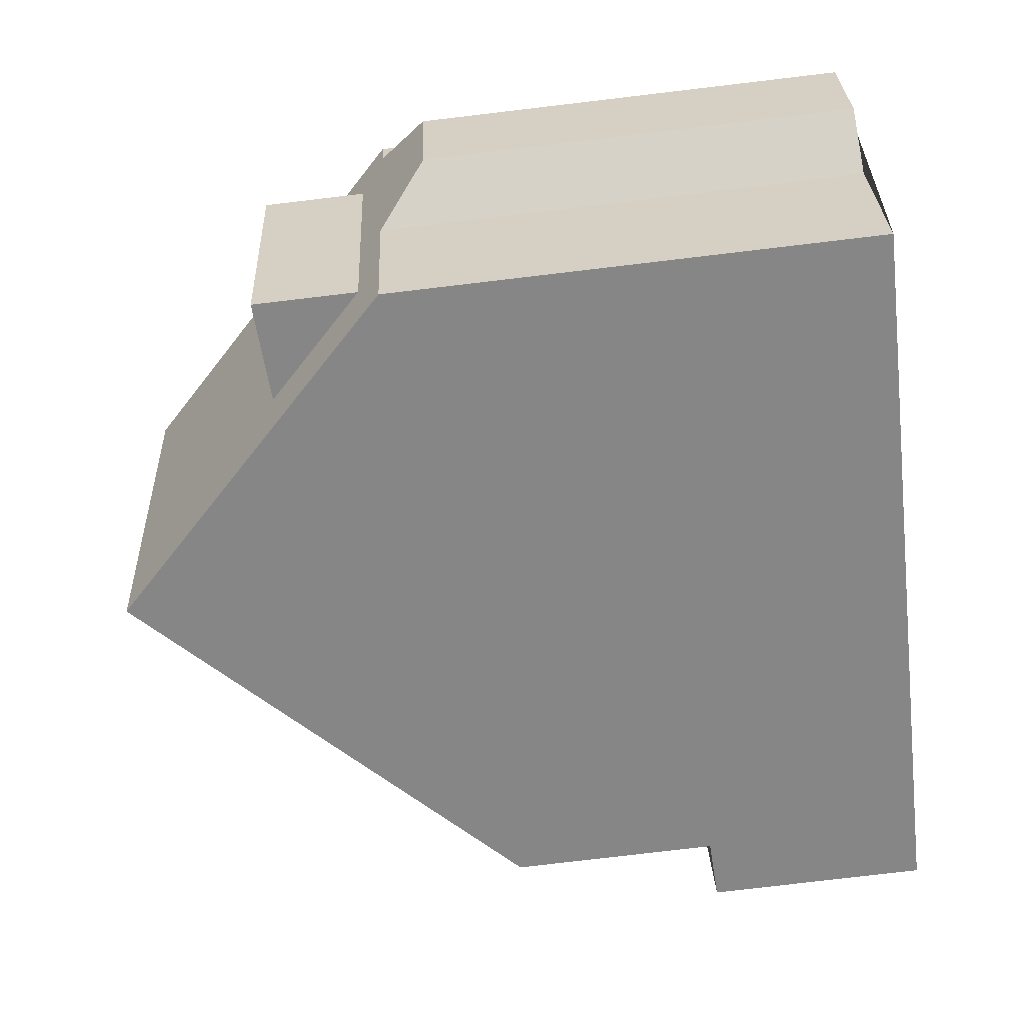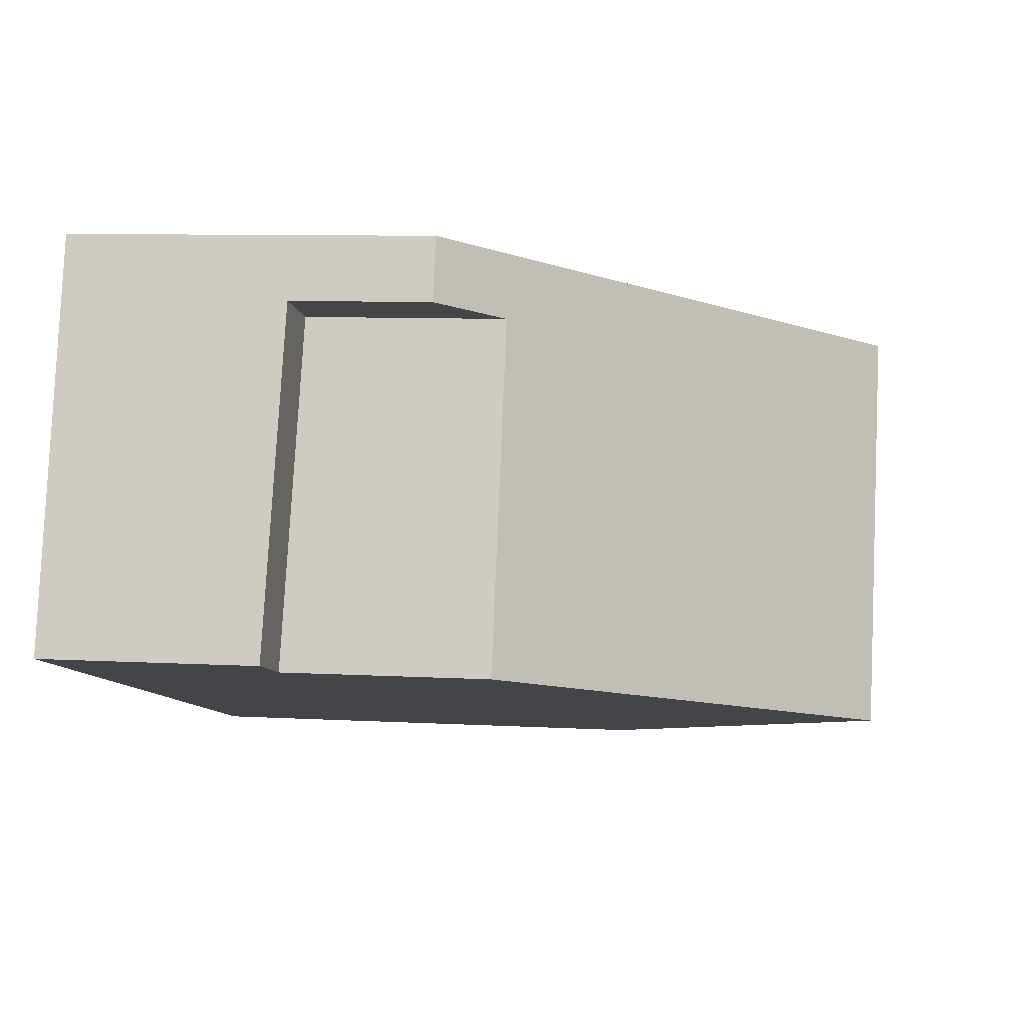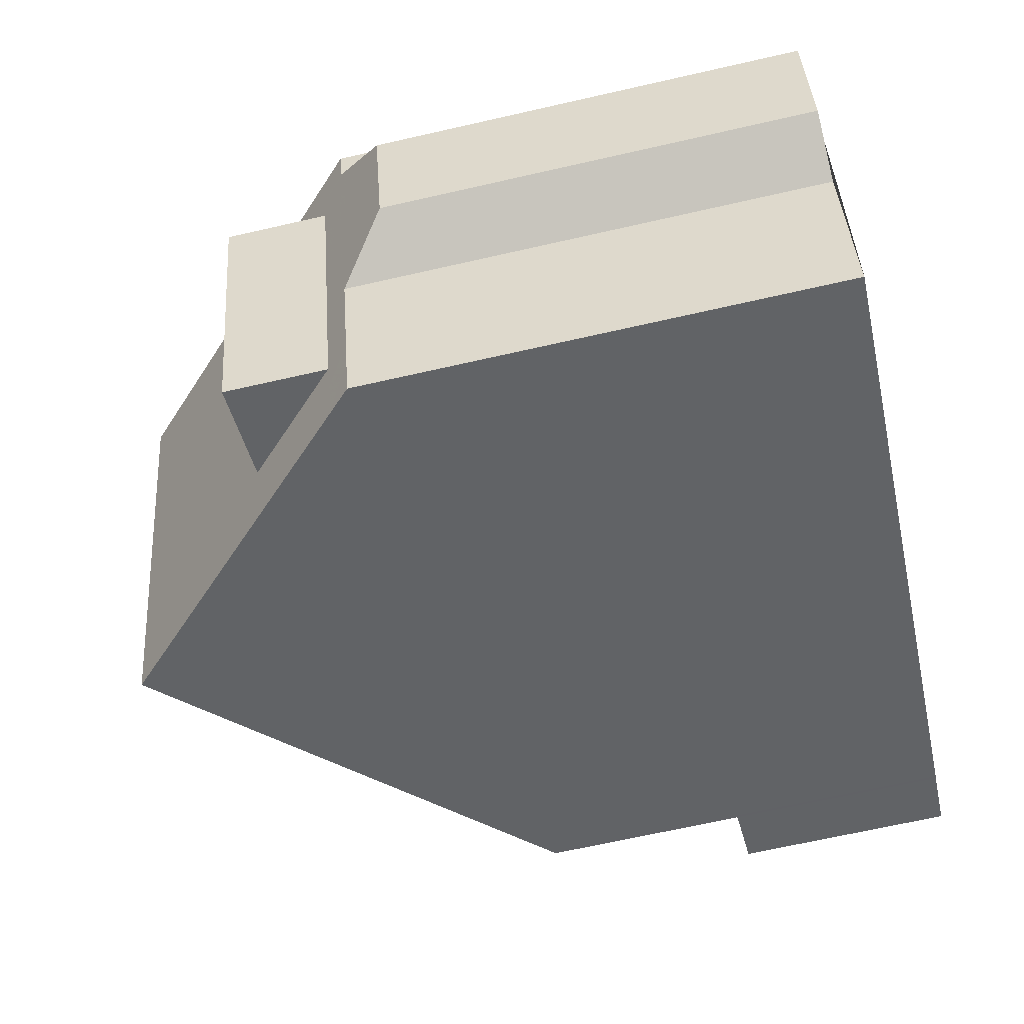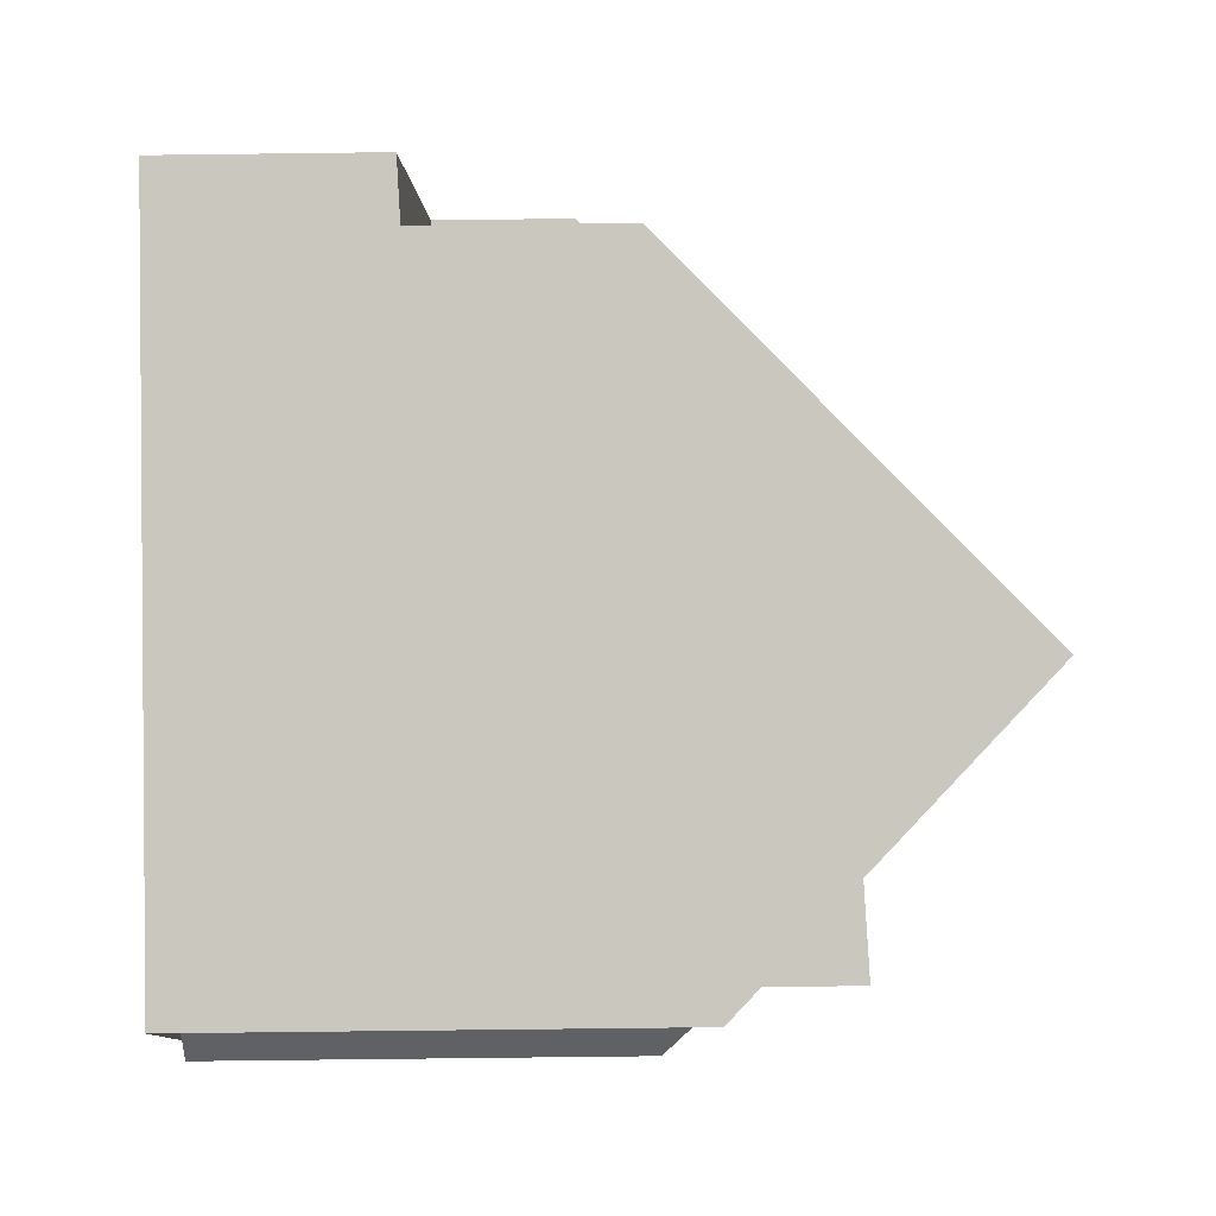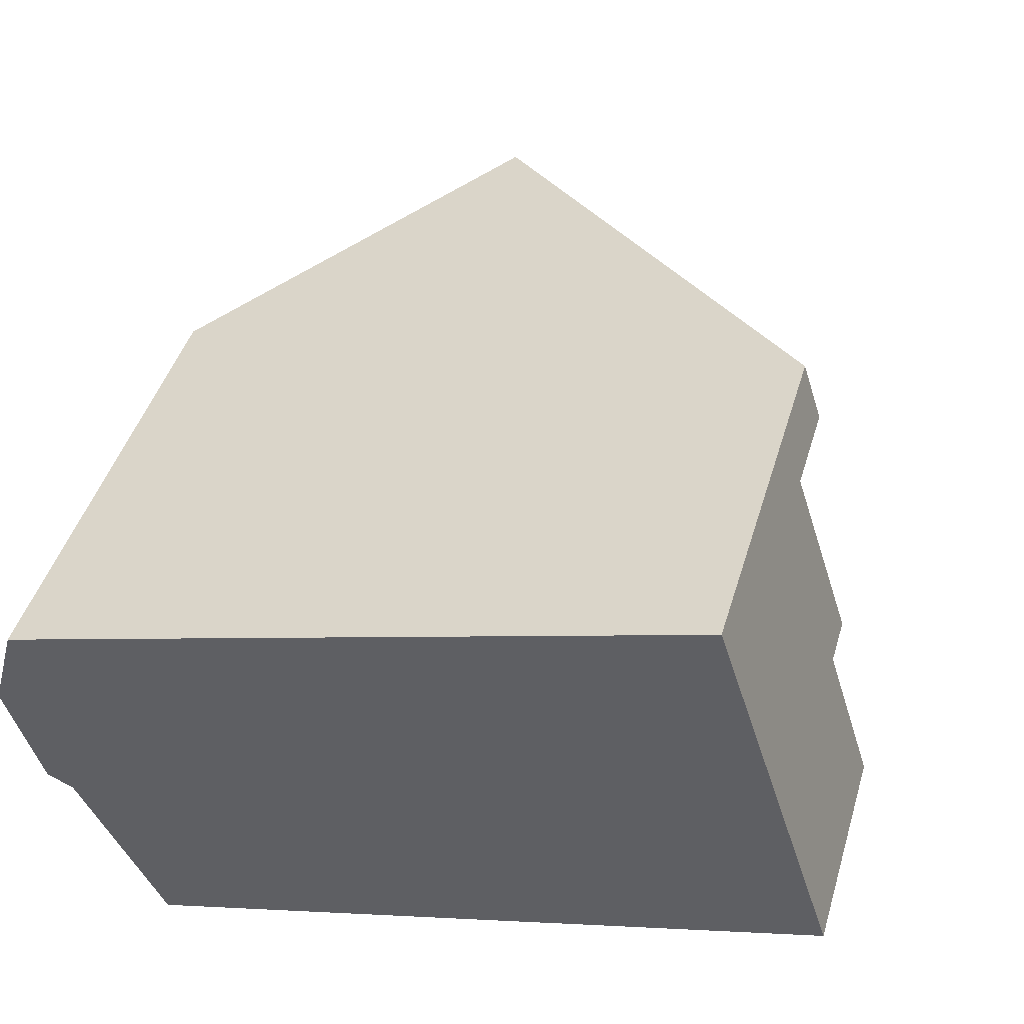
<metadata>
{"format":"obj","ext":"obj","renderer":"f3d","projection":"perspective","resolution":1024,"background":"white","views":[{"elev":-79.7,"azim":96.7,"up":"+Y"},{"elev":8.8,"azim":-81.7,"up":"+Y"},{"elev":-67.9,"azim":102.8,"up":"+Y"},{"elev":-73.7,"azim":-89.3,"up":"+Y"},{"elev":44.8,"azim":-163.6,"up":"+Y"}]}
</metadata>
<code>
v -914.1 -984.6 5.001
v -904.5 -988.1 6.7
v -904.1 -989 6.003
v -904.6 -990.5 6.002
v -905.4 -990.9 6.692
v -906.1 -993.1 6.686
v -904.4 -987.7 6.708
v -915.9 -990 2.999
v -910.2 -991.8 10.79
v -908.4 -986.4 10.79
v -912.8 -991 8.13
v -911 -985.6 8.143
v -912.5 -991 8.436
v -910.8 -985.6 8.395
v -908.4 -986.4 10.79
v -910.2 -991.8 10.79
v -915 -990.2 5.863
v -914.4 -985.4 5.005
v -906.4 -988 8.409
v -907.5 -991.6 8.401
v -906.1 -987.1 8.411
v -907.8 -992.6 8.399
v -906.1 -988.1 8.117
v -907.3 -991.7 8.147
v -905.8 -987.2 8.109
v -907.6 -992.6 8.155
v -915 -990.2 3.04
v -915 -990.2 3.04
v -915.8 -990 2.999
v -913.8 -986.4 3.104
v -914.6 -986.1 3.062
v -913.6 -985.7 3.115
v -914.4 -985.4 3.074
v -915 -990.2 3.04
v -914.4 -985.4 3.074
v -915 -990.2 3.04
v -913.8 -986.4 3.104
v -913.6 -985.7 3.115
v -913.6 -985.7 5.849
v -913.6 -985.7 3.115
v -913.3 -984.8 5.846
v -915 -990.2 5.863
v -905.8 -987.3 8.11
v -904.4 -987.7 6.708
v -908.4 -986.4 10.79
v -913.3 -984.9 5.846
v -911 -985.6 8.143
v -908.4 -986.4 10.79
v -910.8 -985.7 8.395
v -914.1 -984.6 5.001
v -906.1 -987.2 8.411
v -906.5 -993 7.019
v -904.7 -987.6 7.041
v -905 -988.4 7.038
v -906.2 -992 7.023
v -904.7 -987.6 7.041
v -905 -988.4 8.056
v -906.2 -992 8.084
v -905 -988.4 8.482
v -906.2 -992 8.475
v -904.5 -988.2 6.646
v -905.4 -990.9 6.639
v -906.5 -993 7.019
v -906.1 -993.1 6.686
v -910.2 -991.8 10.79
v -915 -990.2 5.863
v -912.8 -990.9 8.13
v -915 -990.2 5.863
v -912.5 -991 8.436
v -910.2 -991.8 10.79
v -907.8 -992.5 8.399
v -907.6 -992.6 8.155
v -913.8 -986.4 5.851
v -908.9 -987.9 10.79
v -906.6 -988.7 8.407
v -905.2 -989.1 8.481
v -905.2 -989.1 8.481
v -906.6 -988.7 8.407
v -905.2 -989.1 7.035
v -905.2 -989.1 8.061
v -905.2 -989.1 7.035
v -908.9 -987.9 10.79
v -904.8 -989.2 6.643
v -904.2 -989.4 6.003
v -913.8 -986.4 5.851
v -911.5 -987.1 8.139
v -911.3 -987.2 8.406
v -913.6 -985.7 5.849
v -908.7 -987.2 10.79
v -906.4 -988 8.409
v -905 -988.4 8.482
v -905 -988.4 8.482
v -906.4 -988 8.409
v -905 -988.4 7.038
v -906.1 -988.1 8.117
v -905 -988.4 8.056
v -905 -988.4 7.038
v -908.7 -987.2 10.79
v -904.6 -988.6 6.645
v -904.2 -988.7 6.242
v -913.6 -985.7 5.849
v -911.3 -986.4 8.141
v -911 -986.5 8.401
v -914.4 -985.4 5.005
v -904.6 -989.3 6.448
v -904.4 -988.6 6.451
v -904.4 -988.4 6.451
v -905.1 -990.8 6.442
v -914.9 -987 3.047
v -914.1 -987.3 3.088
v -914.1 -987.3 3.088
v -909.2 -988.9 10.79
v -906.9 -989.6 8.405
v -905.5 -990 8.479
v -905.5 -990 8.479
v -906.9 -989.6 8.405
v -905.5 -990 7.031
v -905.5 -990 8.068
v -905.5 -990 7.031
v -909.2 -988.9 10.79
v -914.1 -987.3 5.854
v -905.1 -990.2 6.64
v -904.9 -990.2 6.444
v -904.5 -990.4 6.003
v -914.1 -987.3 5.854
v -911.8 -988 8.137
v -911.6 -988.1 8.413
v -915 -990.2 5.903
v -915 -990.2 5.903
v -913.2 -984.8 5.886
v -913.3 -984.9 5.886
v -913.5 -985.7 5.889
v -913.7 -986.4 5.891
v -914 -987.3 5.894
v -908.6 -986.9 10.79
v -906.2 -987.6 8.41
v -905.9 -987.7 8.113
v -904.9 -988.1 7.04
v -908.6 -986.9 10.79
v -904.5 -988.2 6.649
v -913.4 -985.3 5.848
v -913.4 -985.3 5.887
v -910.9 -986.1 8.398
v -914.3 -985 5.003
v -911.2 -986 8.142
v -915.7 -989.4 3.008
v -914.9 -989.7 3.048
v -910 -991.3 10.79
v -907.7 -992 8.4
v -907.4 -992.1 8.151
v -906.3 -992.5 7.021
v -910 -991.3 10.79
v -914.9 -989.7 3.048
v -914.9 -989.7 5.861
v -914.8 -989.7 5.901
v -912.6 -990.4 8.131
v -906 -992.6 6.688
v -914.9 -989.7 5.861
v -912.3 -990.5 8.432
v -909.9 -990.8 10.79
v -914.7 -989.3 5.9
v -912.5 -990 8.132
v -914.7 -989.3 3.055
v -906.2 -992 7.023
v -905.8 -992.1 6.689
v -906.2 -992 8.084
v -906.2 -992 7.023
v -914.7 -989.3 5.86
v -912.2 -990.1 8.428
v -909.9 -990.8 10.79
v -914.7 -989.3 3.055
v -914.7 -989.3 5.86
v -915.5 -989 3.015
v -907.5 -991.6 8.401
v -906.2 -992 8.475
v -906.2 -992 8.475
v -907.5 -991.6 8.401
v -907.3 -991.7 8.147
v -909.5 -989.7 10.79
v -914.3 -988.2 5.896
v -912.1 -988.9 8.135
v -914.4 -988.1 3.074
v -905.8 -990.9 7.028
v -905.5 -991 6.692
v -905.8 -990.9 8.075
v -905.8 -990.9 7.028
v -914.4 -988.1 5.856
v -911.8 -989 8.42
v -909.5 -989.7 10.79
v -915.2 -987.9 3.033
v -907.2 -990.5 8.404
v -905.8 -990.9 8.477
v -905.8 -990.9 8.477
v -907.2 -990.5 8.404
v -914.4 -988.1 3.074
v -914.4 -988.1 5.856
v -913.3 -984.8 5.846
v -914.1 -984.6 5.001
v -914.1 -984.6 0
v -913.3 -984.8 0
v -904.5 -988.2 6.649
v -904.5 -988.1 6.7
v -904.5 -988.1 -8.882e-16
v -904.5 -988.2 0
v -904.2 -989.4 6.003
v -904.1 -989 6.003
v -904.1 -989 0
v -904.2 -989.4 0
v -905.1 -990.8 6.442
v -904.6 -990.5 6.002
v -904.6 -990.5 0
v -905.1 -990.8 0
v -905.5 -991 6.692
v -905.4 -990.9 6.692
v -905.4 -990.9 0
v -905.5 -991 0
v -906.5 -993 7.019
v -906.1 -993.1 6.686
v -906.1 -993.1 0
v -906.5 -993 0
v -904.4 -987.7 6.708
v -904.4 -987.7 6.708
v -904.4 -987.7 0
v -904.4 -987.7 0
v -915.8 -990 2.999
v -915.9 -990 2.999
v -915.9 -990 0
v -915.8 -990 0
v -912.5 -991 8.436
v -910.2 -991.8 10.79
v -910.2 -991.8 0
v -912.5 -991 0
v -915 -990.2 5.903
v -912.8 -991 8.13
v -912.8 -991 0
v -915 -990.2 0
v -910.8 -985.6 8.395
v -911 -985.6 8.143
v -911 -985.6 0
v -910.8 -985.6 0
v -912.8 -991 8.13
v -912.5 -991 8.436
v -912.5 -991 0
v -912.8 -991 0
v -908.4 -986.4 10.79
v -910.8 -985.6 8.395
v -910.8 -985.6 0
v -908.4 -986.4 0
v -906.1 -987.1 8.411
v -908.4 -986.4 10.79
v -908.4 -986.4 0
v -906.1 -987.1 0
v -905.8 -987.2 8.109
v -906.1 -987.1 8.411
v -906.1 -987.1 0
v -905.8 -987.2 0
v -910.2 -991.8 10.79
v -907.8 -992.6 8.399
v -907.8 -992.6 0
v -910.2 -991.8 0
v -904.7 -987.6 7.041
v -905.8 -987.2 8.109
v -905.8 -987.2 0
v -904.7 -987.6 0
v -907.8 -992.6 8.399
v -907.6 -992.6 8.155
v -907.6 -992.6 0
v -907.8 -992.6 0
v -915.9 -990 2.999
v -915 -990.2 3.04
v -915 -990.2 0
v -915.9 -990 0
v -915.7 -989.4 3.008
v -915.8 -990 2.999
v -915.8 -990 0
v -915.7 -989.4 0
v -914.4 -985.4 3.074
v -914.6 -986.1 3.062
v -914.6 -986.1 0
v -914.4 -985.4 0
v -913.2 -984.8 5.886
v -913.3 -984.8 5.846
v -913.3 -984.8 0
v -913.2 -984.8 0
v -904.5 -988.1 6.7
v -904.4 -987.7 6.708
v -904.4 -987.7 0
v -904.5 -988.1 -8.882e-16
v -914.1 -984.6 5.001
v -914.1 -984.6 5.001
v -914.1 -984.6 0
v -914.1 -984.6 0
v -907.6 -992.6 8.155
v -906.5 -993 7.019
v -906.5 -993 0
v -907.6 -992.6 0
v -904.4 -987.7 6.708
v -904.7 -987.6 7.041
v -904.7 -987.6 0
v -904.4 -987.7 0
v -904.4 -988.4 6.451
v -904.5 -988.2 6.646
v -904.5 -988.2 0
v -904.4 -988.4 0
v -905.4 -990.9 6.692
v -905.4 -990.9 6.639
v -905.4 -990.9 0
v -905.4 -990.9 0
v -906.1 -993.1 6.686
v -906.1 -993.1 6.686
v -906.1 -993.1 0
v -906.1 -993.1 0
v -904.5 -990.4 6.003
v -904.2 -989.4 6.003
v -904.2 -989.4 0
v -904.5 -990.4 0
v -904.1 -989 6.003
v -904.2 -988.7 6.242
v -904.2 -988.7 0
v -904.1 -989 0
v -914.3 -985 5.003
v -914.4 -985.4 5.005
v -914.4 -985.4 0
v -914.3 -985 -8.882e-16
v -904.2 -988.7 6.242
v -904.4 -988.4 6.451
v -904.4 -988.4 0
v -904.2 -988.7 0
v -905.4 -990.9 6.639
v -905.1 -990.8 6.442
v -905.1 -990.8 0
v -905.4 -990.9 0
v -914.6 -986.1 3.062
v -914.9 -987 3.047
v -914.9 -987 0
v -914.6 -986.1 0
v -904.6 -990.5 6.002
v -904.5 -990.4 6.003
v -904.5 -990.4 0
v -904.6 -990.5 0
v -915 -990.2 5.863
v -915 -990.2 5.903
v -915 -990.2 0
v -915 -990.2 0
v -911 -985.6 8.143
v -913.2 -984.8 5.886
v -913.2 -984.8 0
v -911 -985.6 0
v -904.5 -988.2 6.646
v -904.5 -988.2 6.649
v -904.5 -988.2 0
v -904.5 -988.2 0
v -914.1 -984.6 5.001
v -914.3 -985 5.003
v -914.3 -985 -8.882e-16
v -914.1 -984.6 0
v -915.5 -989 3.015
v -915.7 -989.4 3.008
v -915.7 -989.4 0
v -915.5 -989 0
v -906.1 -993.1 6.686
v -906 -992.6 6.688
v -906 -992.6 0
v -906.1 -993.1 0
v -906 -992.6 6.688
v -905.8 -992.1 6.689
v -905.8 -992.1 0
v -906 -992.6 0
v -915.2 -987.9 3.033
v -915.5 -989 3.015
v -915.5 -989 0
v -915.2 -987.9 0
v -905.8 -992.1 6.689
v -905.5 -991 6.692
v -905.5 -991 0
v -905.8 -992.1 0
v -914.9 -987 3.047
v -915.2 -987.9 3.033
v -915.2 -987.9 0
v -914.9 -987 0
v -904.5 -988.1 0
v -904.1 -989 0
v -904.6 -990.5 0
v -905.4 -990.9 0
v -906.1 -993.1 0
v -915.9 -990 0
v -914.1 -984.6 0
v -904.4 -987.7 0
f 28 27 8 29
f 70 9 13 69
f 69 13 11 67
f 71 22 16 65
f 57 23 54
f 58 24 55
f 72 26 22 71
f 59 19 23 57
f 60 20 24 58
f 64 6 52 63
f 147 28 29 146
f 32 30 31 33
f 39 18 35 40
f 129 42 66 128
f 56 7 44 53
f 131 46 41 130
f 49 14 10 48
f 50 1 41 46
f 47 12 14 49
f 45 15 21 51
f 51 21 25 43
f 63 52 26 72
f 53 43 25 56
f 124 4 108 123
f 157 64 63 151
f 155 128 66 158
f 36 34 17 68
f 152 70 69 159
f 159 69 67 156
f 149 71 65 148
f 150 72 71 149
f 151 63 72 150
f 121 73 37 111
f 90 75 74 89
f 96 80 77 92
f 91 76 78 93
f 106 100 3 84 105
f 99 83 81 97
f 94 79 80 96
f 133 85 101 132
f 98 82 87 103
f 103 87 86 102
f 38 37 73 88
f 136 90 89 135
f 137 95 90 136
f 138 97 95 137
f 107 100 106
f 140 61 99 97 138
f 142 132 101 141
f 139 98 103 143
f 141 101 104 144
f 143 103 102 145
f 105 83 99 106
f 106 99 61 107
f 123 108 62 122
f 109 31 30 110
f 112 74 75 113
f 115 77 80 118
f 116 78 76 114
f 196 121 111 195
f 122 83 105 123
f 123 105 84 124
f 119 81 83 122
f 118 80 79 117
f 134 125 85 133
f 127 87 82 120
f 126 86 87 127
f 128 67 11 129
f 130 12 47 131
f 132 102 86 133
f 145 102 132 142
f 133 86 126 134
f 156 67 128 155
f 135 45 51 136
f 136 51 43 137
f 137 43 53 138
f 138 53 44 2 140
f 141 46 131 142
f 143 49 48 139
f 144 50 46 141
f 145 47 49 143
f 142 131 47 145
f 163 147 146 173
f 174 149 148 160
f 178 150 149 174
f 164 151 150 178
f 153 36 68 154
f 162 156 155 161
f 165 157 151 164
f 161 155 158 168
f 170 152 159 169
f 169 159 156 162
f 181 162 161 180
f 184 165 164 183
f 186 167 166 185
f 180 161 168 187
f 189 170 169 188
f 188 169 162 181
f 171 153 154 172
f 182 163 173 190
f 191 174 160 179
f 185 166 176 193
f 192 175 177 194
f 180 134 126 181
f 183 119 122 62 5 184
f 185 118 117 186
f 187 125 134 180
f 188 127 120 189
f 181 126 127 188
f 190 109 110 182
f 179 112 113 191
f 193 115 118 185
f 194 116 114 192
f 195 171 172 196
f 198 199 200 197
f 202 203 204 201
f 206 207 208 205
f 210 211 212 209
f 214 215 216 213
f 218 219 220 217
f 222 223 224 221
f 226 227 228 225
f 230 231 232 229
f 234 235 236 233
f 238 239 240 237
f 242 243 244 241
f 246 247 248 245
f 250 251 252 249
f 254 255 256 253
f 258 259 260 257
f 262 263 264 261
f 266 267 268 265
f 270 271 272 269
f 274 275 276 273
f 278 279 280 277
f 282 283 284 281
f 286 287 288 285
f 290 291 292 289
f 294 295 296 293
f 298 299 300 297
f 302 303 304 301
f 306 307 308 305
f 310 311 312 309
f 314 315 316 313
f 318 319 320 317
f 322 323 324 321
f 326 327 328 325
f 330 331 332 329
f 334 335 336 333
f 338 339 340 337
f 342 343 344 341
f 346 347 348 345
f 350 351 352 349
f 354 355 356 353
f 358 359 360 357
f 362 363 364 361
f 366 367 368 365
f 370 371 372 369
f 374 375 376 373
f 378 379 380 377
f 382 383 384 385 386 387 388 381

</code>
